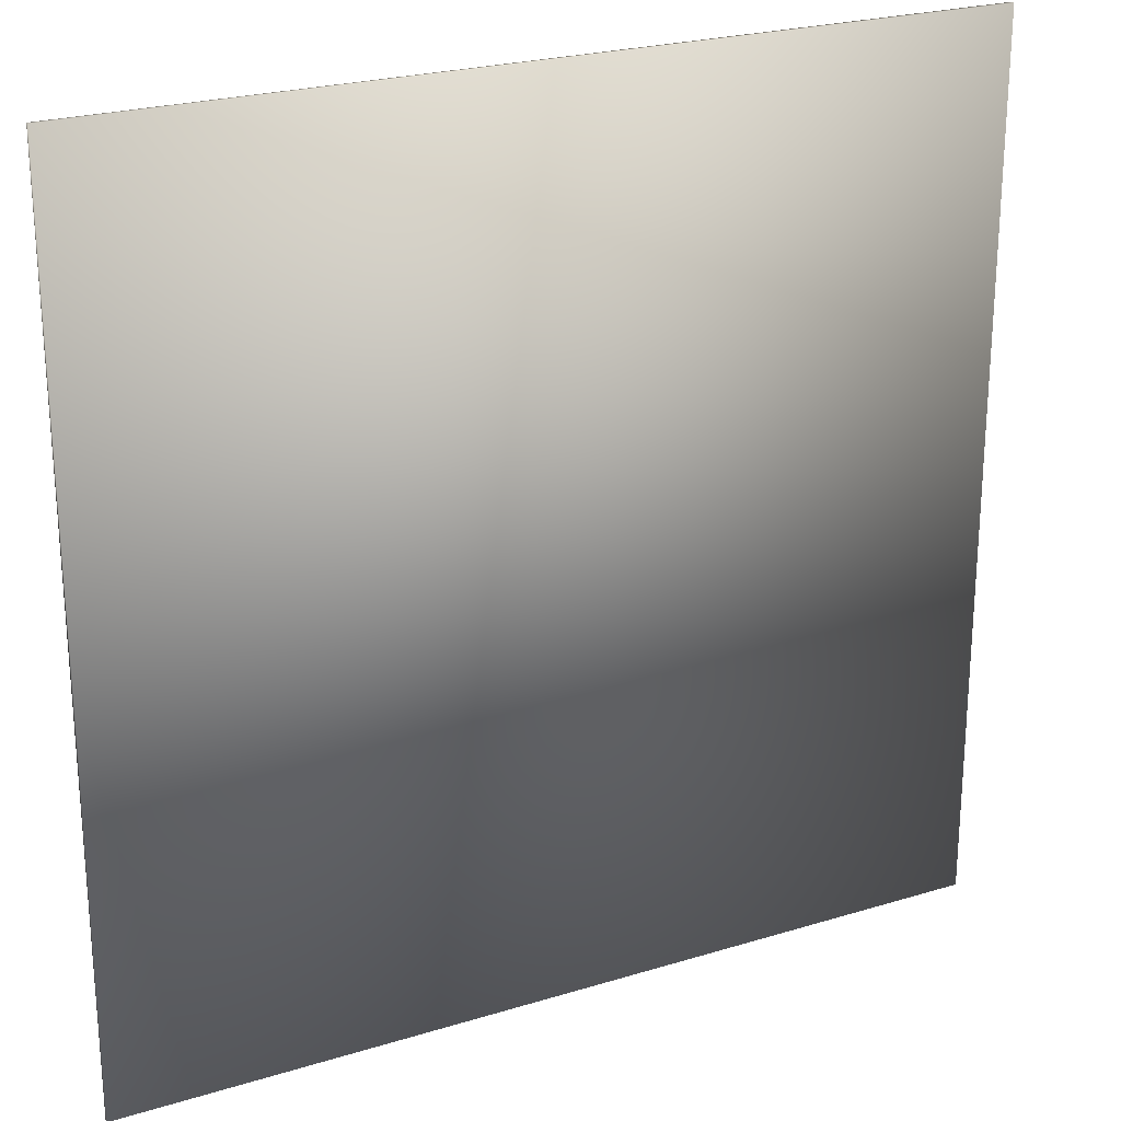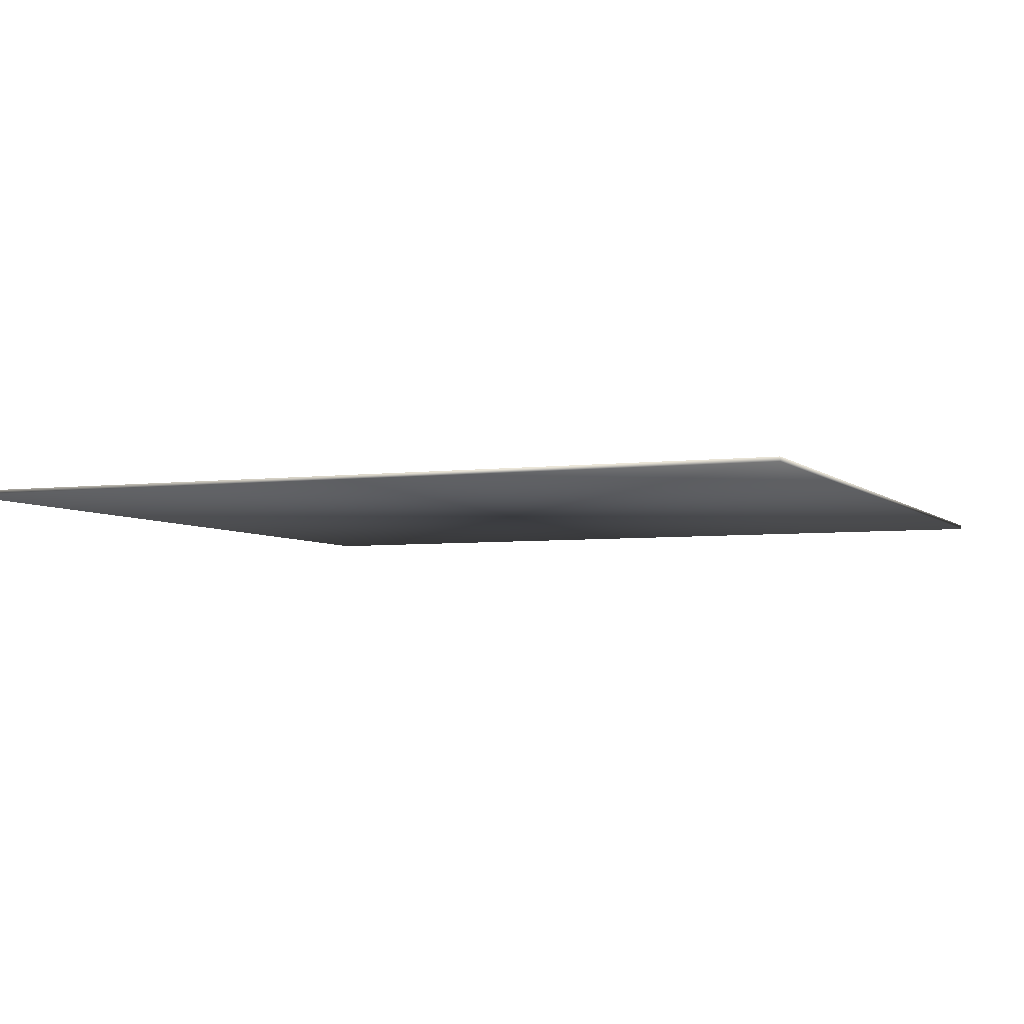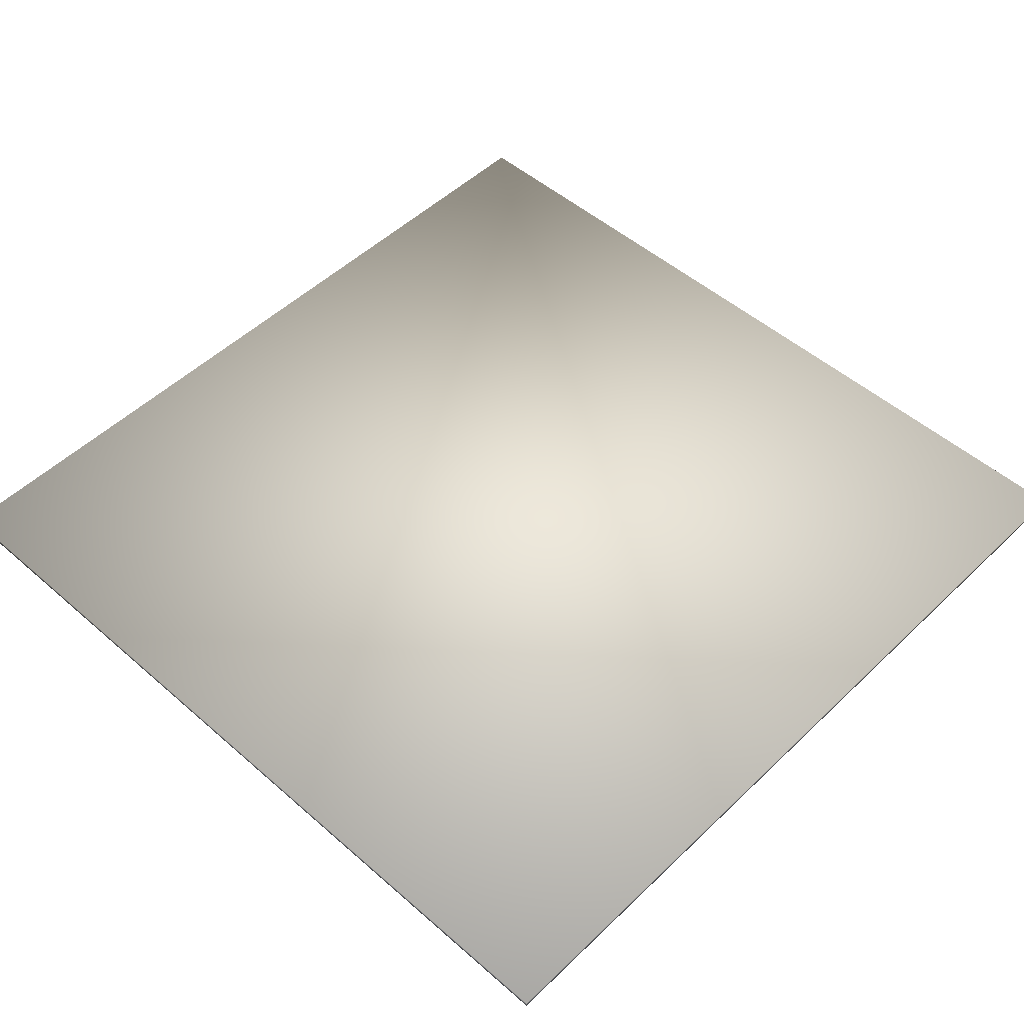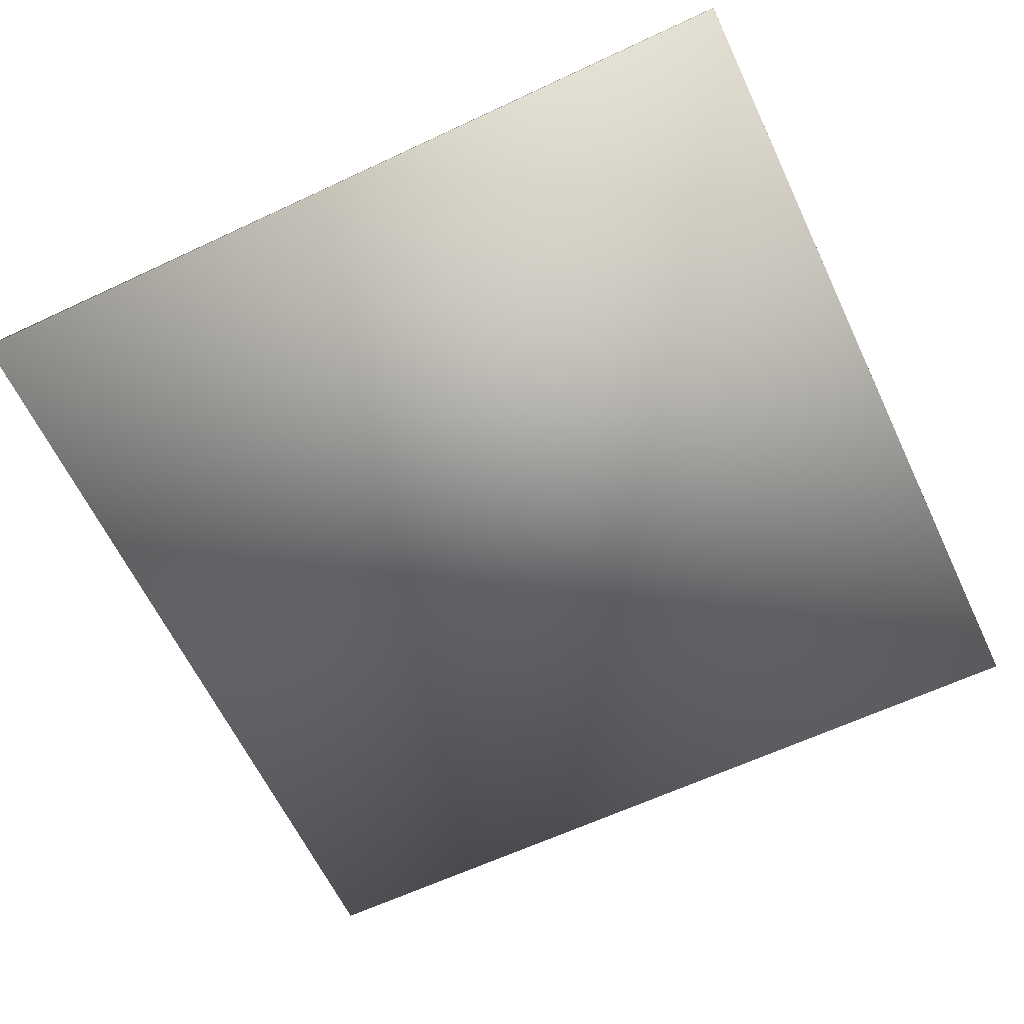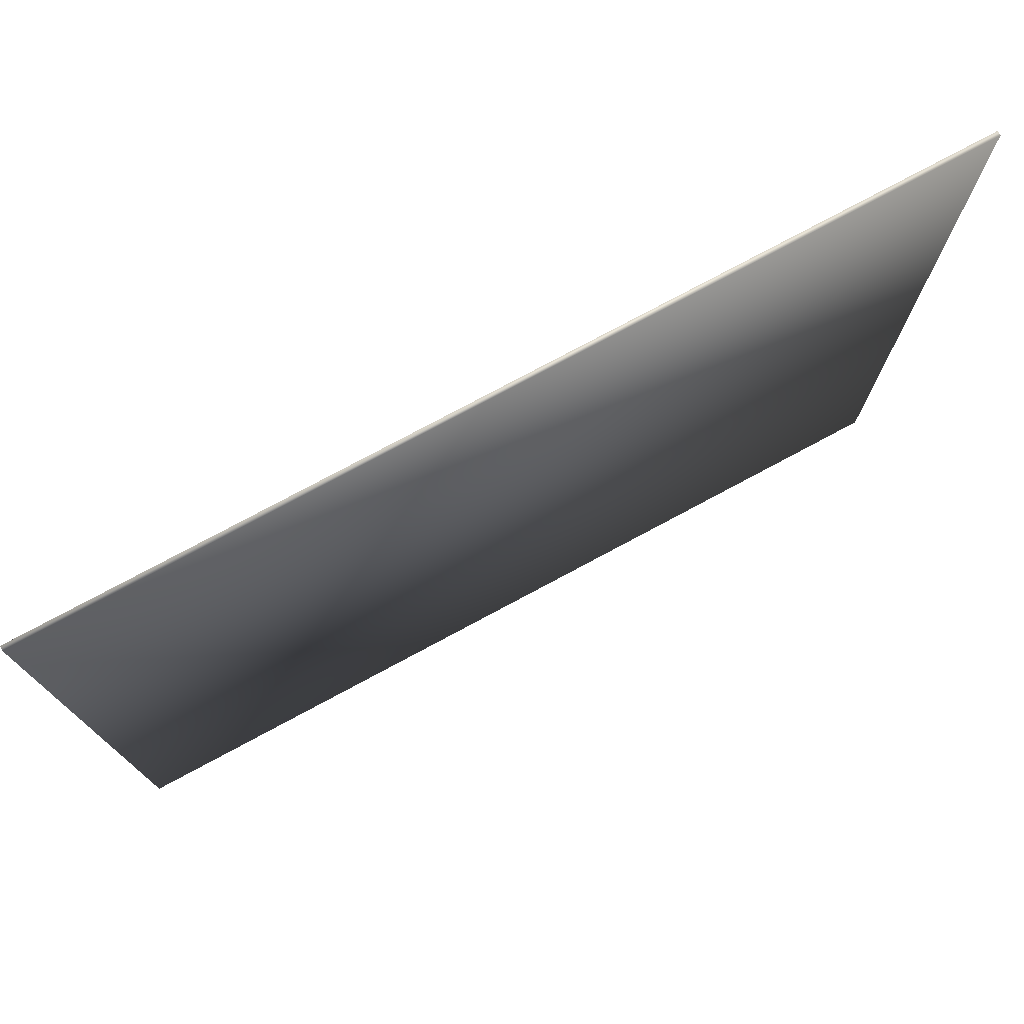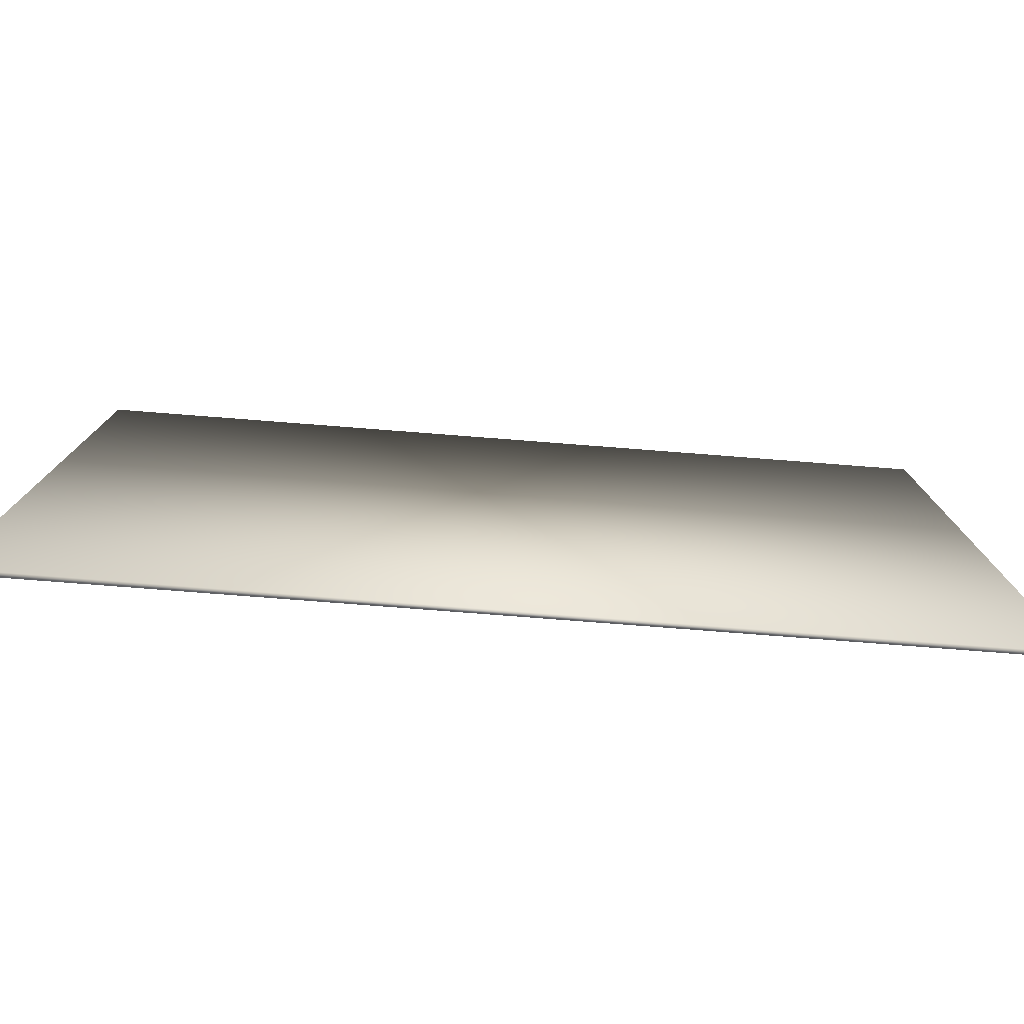
<metadata>
{"format":"obj","ext":"obj","renderer":"f3d","projection":"perspective","resolution":1024,"background":"white","views":[{"elev":23.9,"azim":152.9,"up":"+Y"},{"elev":-4.7,"azim":22.5,"up":"+Z"},{"elev":50.4,"azim":43.7,"up":"+Z"},{"elev":-62.8,"azim":-64.6,"up":"+Z"},{"elev":77.0,"azim":-28.2,"up":"+Y"},{"elev":-79.7,"azim":175.6,"up":"+Y"}]}
</metadata>
<code>
v -4.238e+04 -4.238e+04 4.646
v 4.234e+04 -4.238e+04 4.646
v -4.238e+04 4.235e+04 4.646
v 4.234e+04 4.235e+04 4.646
v -4.238e+04 -4.238e+04 -416.3
v 4.234e+04 -4.238e+04 -416.3
v -4.238e+04 4.235e+04 -416.3
v 4.234e+04 4.235e+04 -416.3
f 2 4 3
f 2 3 1
f 2 1 5
f 2 5 6
f 4 2 6
f 4 6 8
f 1 3 7
f 1 7 5
f 3 4 8
f 3 8 7
f 7 8 6
f 7 6 5

</code>
